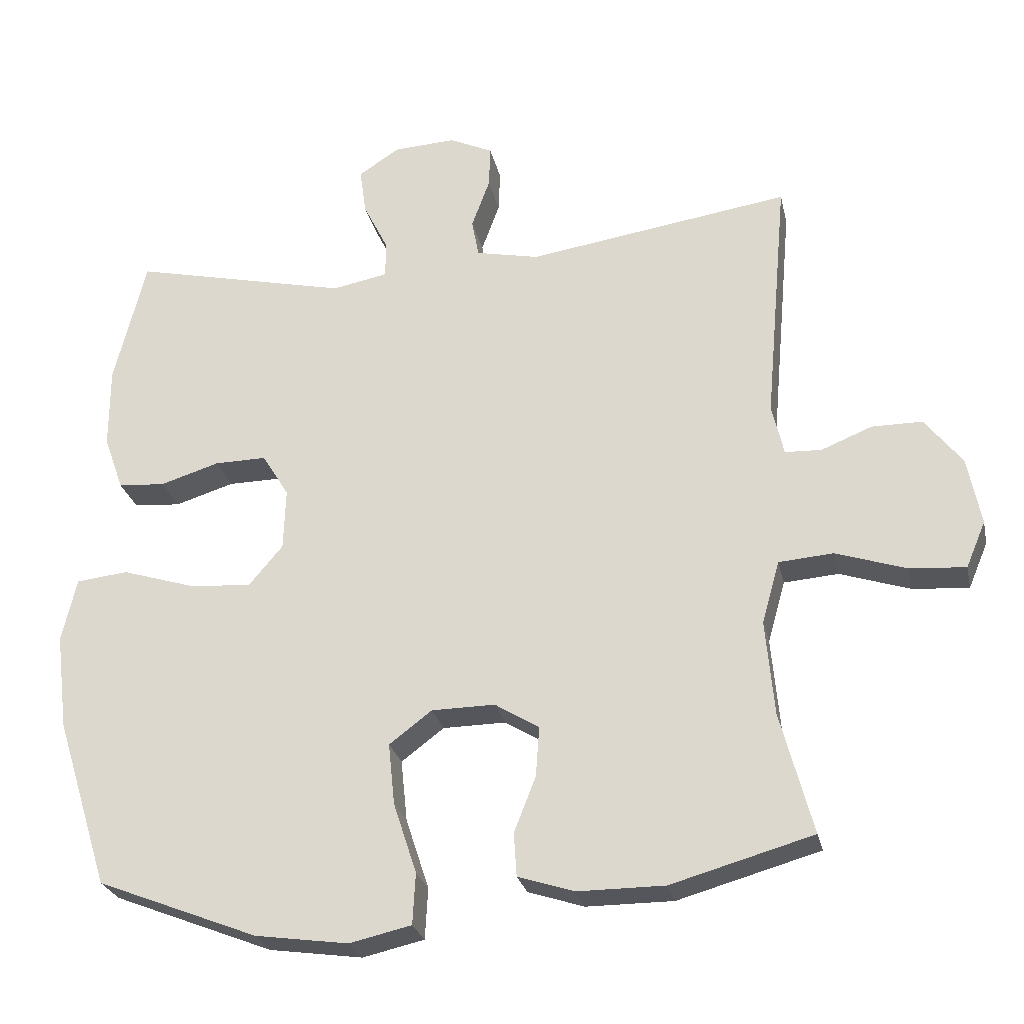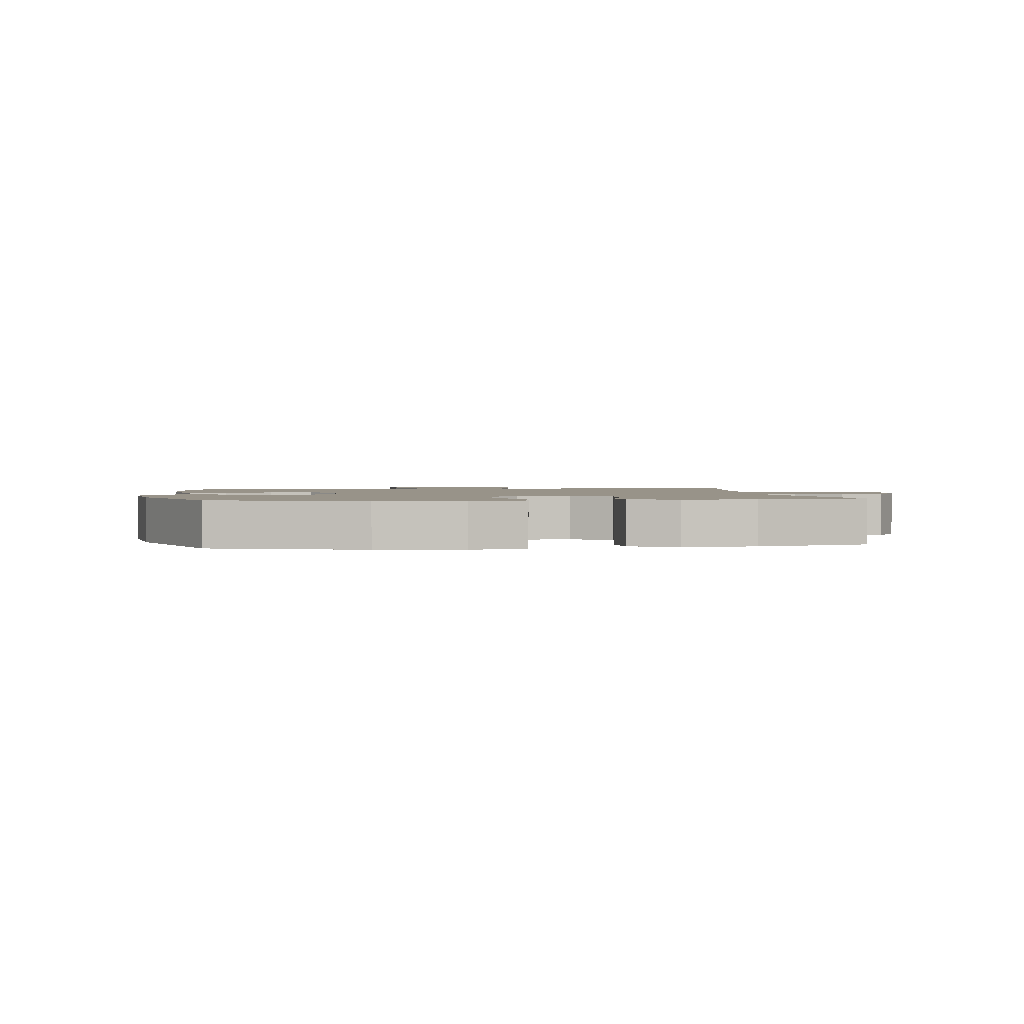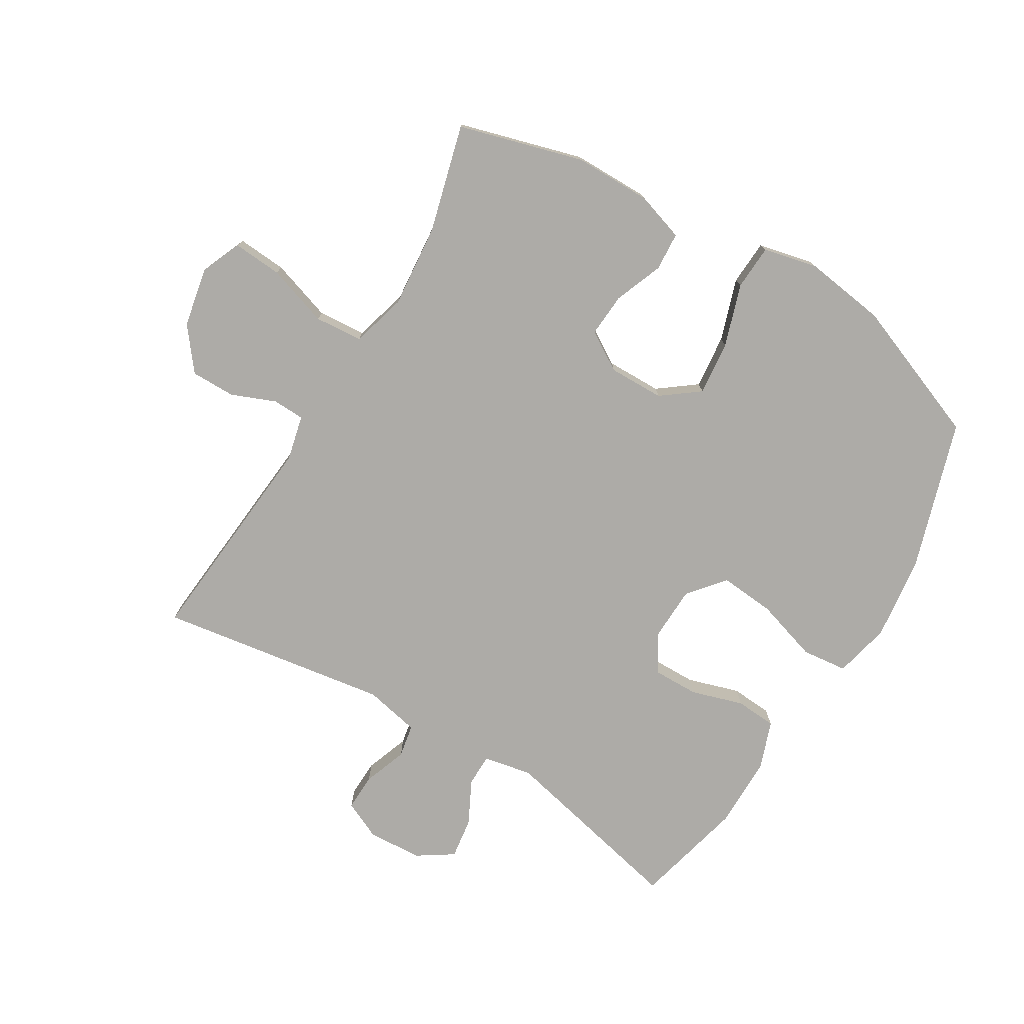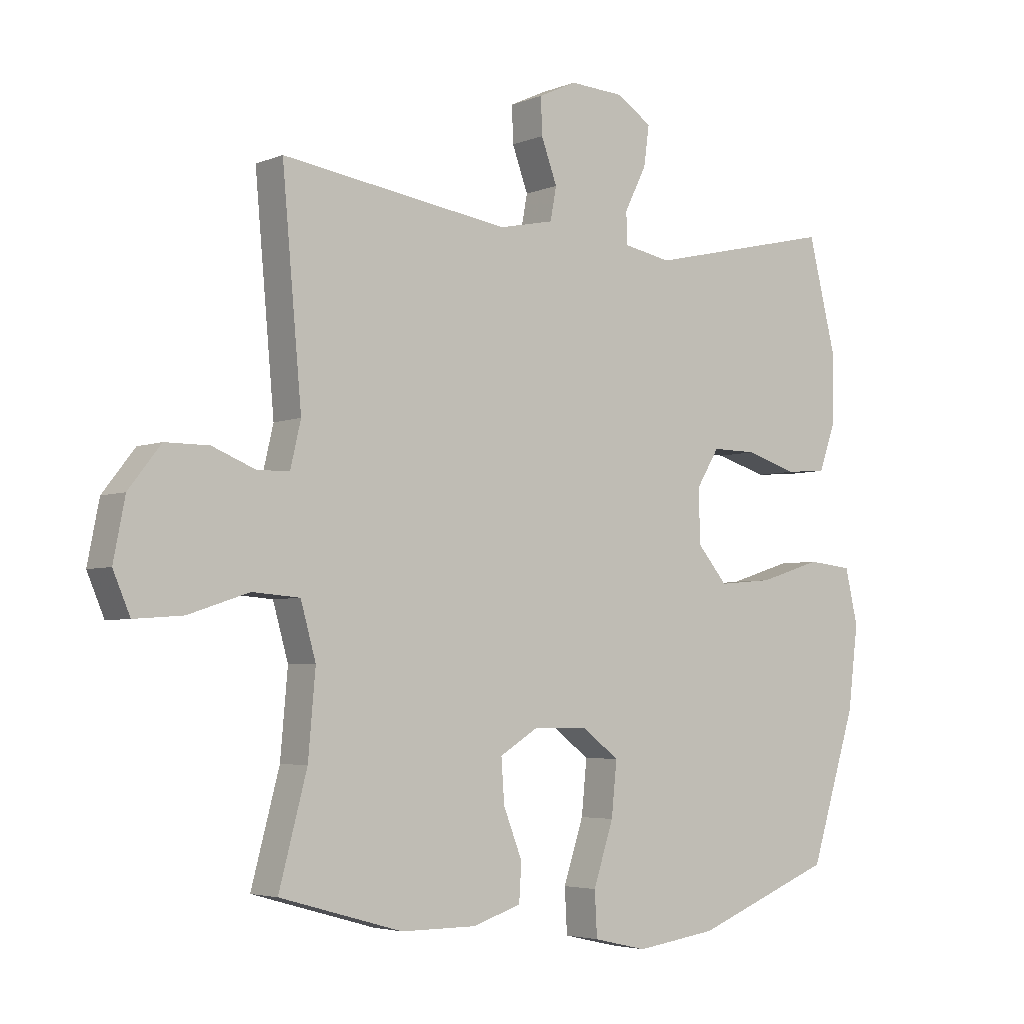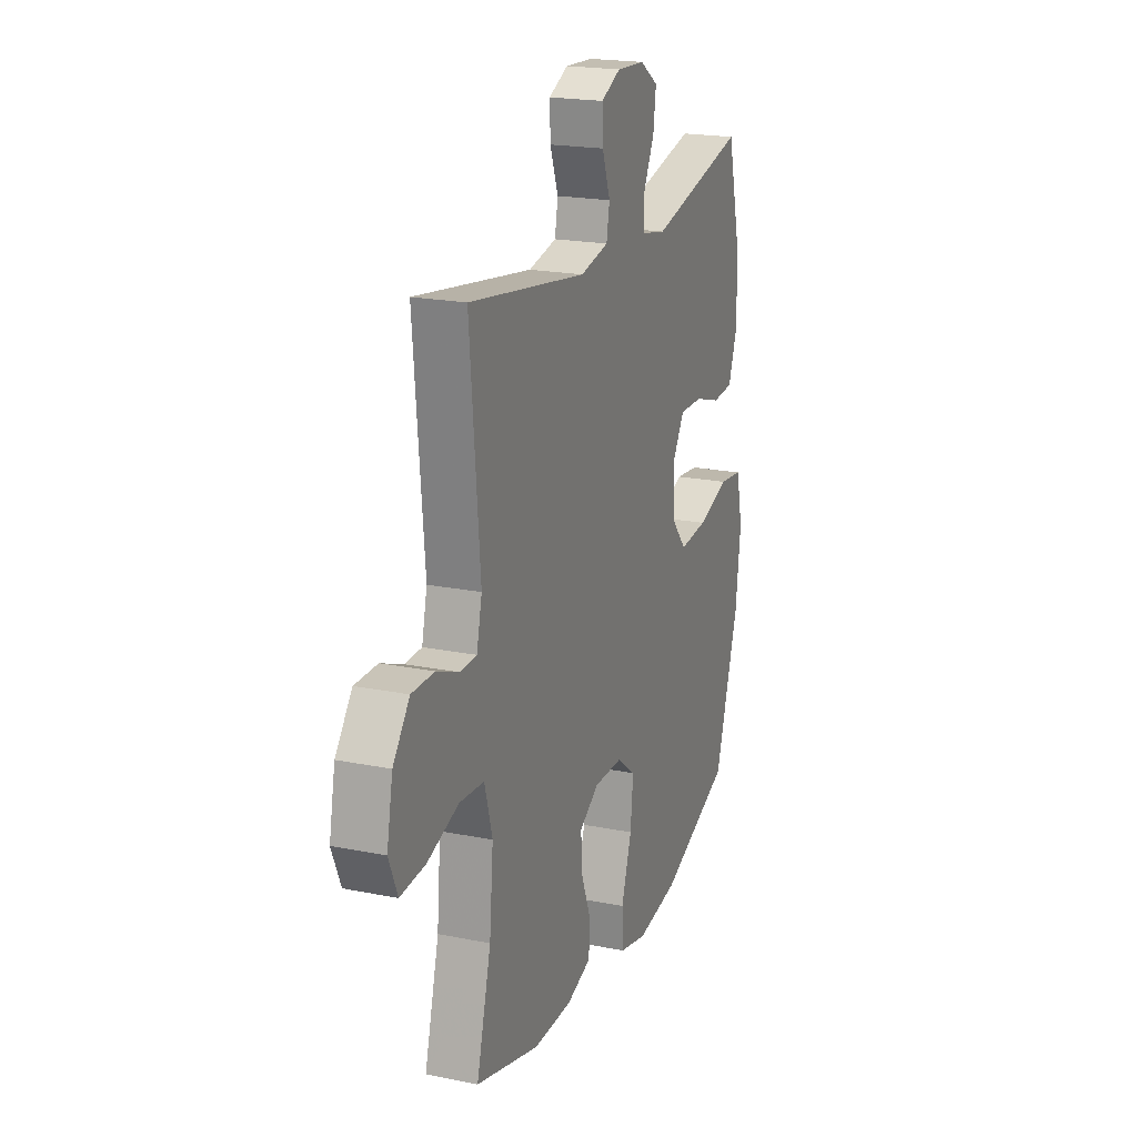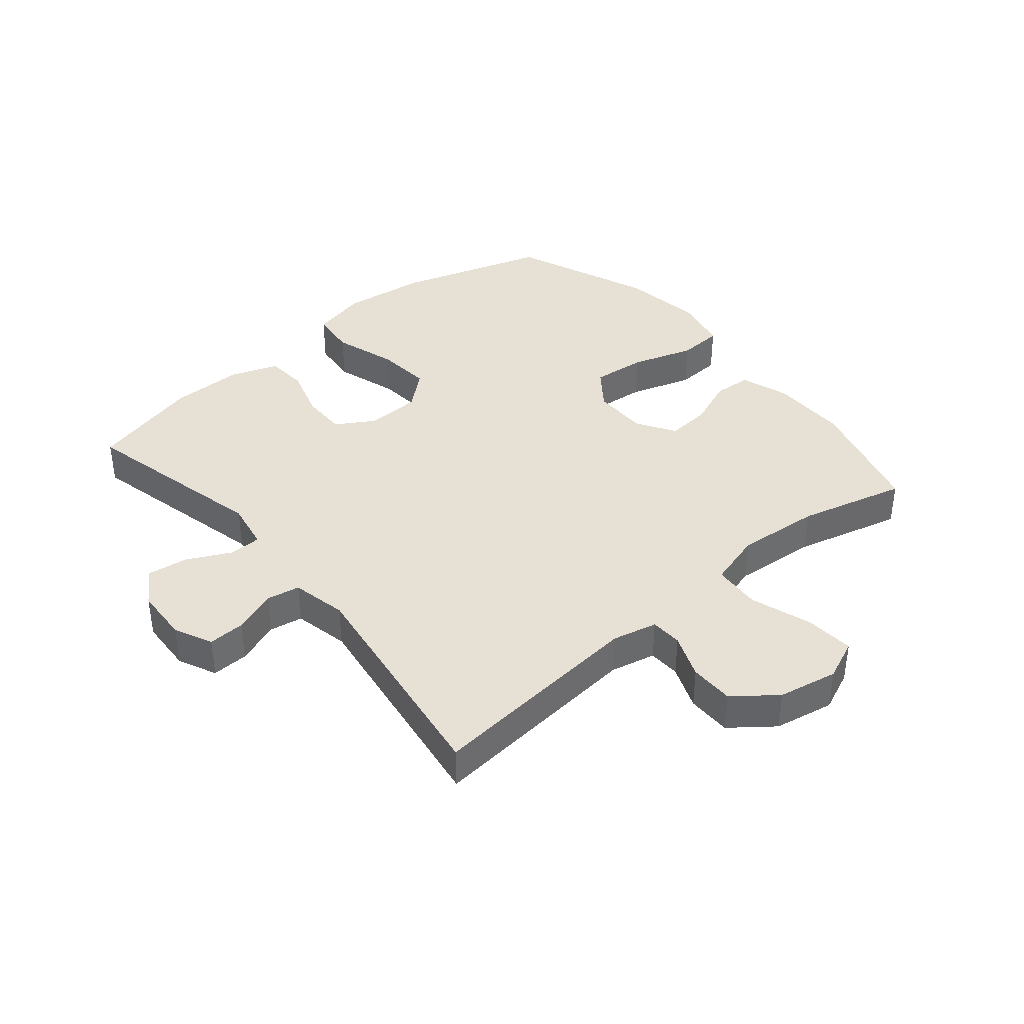
<metadata>
{"format":"obj","ext":"obj","renderer":"f3d","projection":"perspective","resolution":1024,"background":"white","views":[{"elev":-26.2,"azim":12.2,"up":"+Z"},{"elev":1.6,"azim":-97.7,"up":"+Y"},{"elev":-76.4,"azim":149.1,"up":"+Y"},{"elev":-4.1,"azim":142.4,"up":"+Z"},{"elev":20.2,"azim":110.3,"up":"+Z"},{"elev":39.3,"azim":49.9,"up":"+Y"}]}
</metadata>
<code>
v -0.5 0.07 -0.5
v -0.576 0.07 -0.258
v -0.593 0.07 -0.121
v -0.572 0.07 -0.03
v -0.498 0.07 -0.022
v -0.396 0.07 -0.054
v -0.306 0.07 -0.062
v -0.257 0.07 -0.004
v -0.254 0.07 0.084
v -0.292 0.07 0.146
v -0.366 0.07 0.145
v -0.45 0.07 0.119
v -0.517 0.07 0.124
v -0.545 0.07 0.202
v -0.545 0.07 0.319
v -0.5 0.07 0.5
v -0.191 0.07 0.429
v -0.112 0.07 0.444
v -0.111 0.07 0.496
v -0.147 0.07 0.568
v -0.156 0.07 0.634
v -0.098 0.07 0.672
v -0.009 0.07 0.677
v 0.053 0.07 0.648
v 0.051 0.07 0.588
v 0.025 0.07 0.517
v 0.035 0.07 0.463
v 0.125 0.07 0.444
v 0.5 0.07 0.5
v 0.468 0.07 0.143
v 0.485 0.07 0.07
v 0.537 0.07 0.068
v 0.609 0.07 0.097
v 0.681 0.07 0.097
v 0.734 0.07 0.029
v 0.753 0.07 -0.068
v 0.725 0.07 -0.134
v 0.645 0.07 -0.128
v 0.545 0.07 -0.095
v 0.467 0.07 -0.101
v 0.442 0.07 -0.19
v 0.454 0.07 -0.326
v 0.5 0.07 -0.5
v 0.298 0.07 -0.557
v 0.174 0.07 -0.557
v 0.094 0.07 -0.531
v 0.09 0.07 -0.469
v 0.121 0.07 -0.39
v 0.126 0.07 -0.319
v 0.063 0.07 -0.28
v -0.027 0.07 -0.281
v -0.088 0.07 -0.327
v -0.079 0.07 -0.415
v -0.046 0.07 -0.516
v -0.05 0.07 -0.589
v -0.138 0.07 -0.609
v -0.271 0.07 -0.59
v -0.5 0 -0.5
v -0.576 0 -0.258
v -0.593 0 -0.121
v -0.572 0 -0.03
v -0.498 0 -0.022
v -0.396 0 -0.054
v -0.306 0 -0.062
v -0.257 0 -0.004
v -0.254 0 0.084
v -0.292 0 0.146
v -0.366 0 0.145
v -0.45 0 0.119
v -0.517 0 0.124
v -0.545 0 0.202
v -0.545 0 0.319
v -0.5 0 0.5
v -0.191 0 0.429
v -0.112 0 0.444
v -0.111 0 0.496
v -0.147 0 0.568
v -0.156 0 0.634
v -0.098 0 0.672
v -0.009 0 0.677
v 0.053 0 0.648
v 0.051 0 0.588
v 0.025 0 0.517
v 0.035 0 0.463
v 0.125 0 0.444
v 0.5 0 0.5
v 0.468 0 0.143
v 0.485 0 0.07
v 0.537 0 0.068
v 0.609 0 0.097
v 0.681 0 0.097
v 0.734 0 0.029
v 0.753 0 -0.068
v 0.725 0 -0.134
v 0.645 0 -0.128
v 0.545 0 -0.095
v 0.467 0 -0.101
v 0.442 0 -0.19
v 0.454 0 -0.326
v 0.5 0 -0.5
v 0.298 0 -0.557
v 0.174 0 -0.557
v 0.094 0 -0.531
v 0.09 0 -0.469
v 0.121 0 -0.39
v 0.126 0 -0.319
v 0.063 0 -0.28
v -0.027 0 -0.281
v -0.088 0 -0.327
v -0.079 0 -0.415
v -0.046 0 -0.516
v -0.05 0 -0.589
v -0.138 0 -0.609
v -0.271 0 -0.59
f 4 5 6
f 3 4 6
f 2 3 6
f 1 2 6
f 57 1 6
f 56 57 6
f 55 56 6
f 54 55 6
f 53 54 6
f 52 53 6 7
f 51 52 7 8
f 50 51 8 9
f 49 50 9 10
f 46 47 48
f 45 46 48
f 44 45 48
f 43 44 48
f 42 43 48
f 41 42 48 49
f 40 41 49 10
f 37 38 39
f 36 37 39
f 35 36 39
f 34 35 39
f 33 34 39
f 32 33 39
f 31 32 39 40
f 30 31 40 10
f 28 29 30 10
f 24 25 26
f 23 24 26
f 22 23 26
f 21 22 26
f 20 21 26
f 19 20 26
f 18 19 26 27
f 28 10 11
f 27 28 11
f 18 27 11
f 17 18 11
f 15 16 17
f 14 15 17
f 13 14 17
f 12 13 17
f 11 12 17
f 63 62 61
f 63 61 60
f 63 60 59
f 63 59 58
f 63 58 114
f 63 114 113
f 63 113 112
f 63 112 111
f 63 111 110
f 64 63 110 109
f 65 64 109 108
f 66 65 108 107
f 67 66 107 106
f 105 104 103
f 105 103 102
f 105 102 101
f 105 101 100
f 105 100 99
f 106 105 99 98
f 67 106 98 97
f 96 95 94
f 96 94 93
f 96 93 92
f 96 92 91
f 96 91 90
f 96 90 89
f 97 96 89 88
f 67 97 88 87
f 67 87 86 85
f 83 82 81
f 83 81 80
f 83 80 79
f 83 79 78
f 83 78 77
f 83 77 76
f 84 83 76 75
f 68 67 85
f 68 85 84
f 68 84 75
f 68 75 74
f 74 73 72
f 74 72 71
f 74 71 70
f 74 70 69
f 74 69 68
f 1 58 59 2
f 2 59 60 3
f 3 60 61 4
f 4 61 62 5
f 5 62 63 6
f 6 63 64 7
f 7 64 65 8
f 8 65 66 9
f 9 66 67 10
f 10 67 68 11
f 11 68 69 12
f 12 69 70 13
f 13 70 71 14
f 14 71 72 15
f 15 72 73 16
f 16 73 74 17
f 17 74 75 18
f 18 75 76 19
f 19 76 77 20
f 20 77 78 21
f 21 78 79 22
f 22 79 80 23
f 23 80 81 24
f 24 81 82 25
f 25 82 83 26
f 26 83 84 27
f 27 84 85 28
f 28 85 86 29
f 29 86 87 30
f 30 87 88 31
f 31 88 89 32
f 32 89 90 33
f 33 90 91 34
f 34 91 92 35
f 35 92 93 36
f 36 93 94 37
f 37 94 95 38
f 38 95 96 39
f 39 96 97 40
f 40 97 98 41
f 41 98 99 42
f 42 99 100 43
f 43 100 101 44
f 44 101 102 45
f 45 102 103 46
f 46 103 104 47
f 47 104 105 48
f 48 105 106 49
f 49 106 107 50
f 50 107 108 51
f 51 108 109 52
f 52 109 110 53
f 53 110 111 54
f 54 111 112 55
f 55 112 113 56
f 56 113 114 57
f 57 114 58 1

</code>
